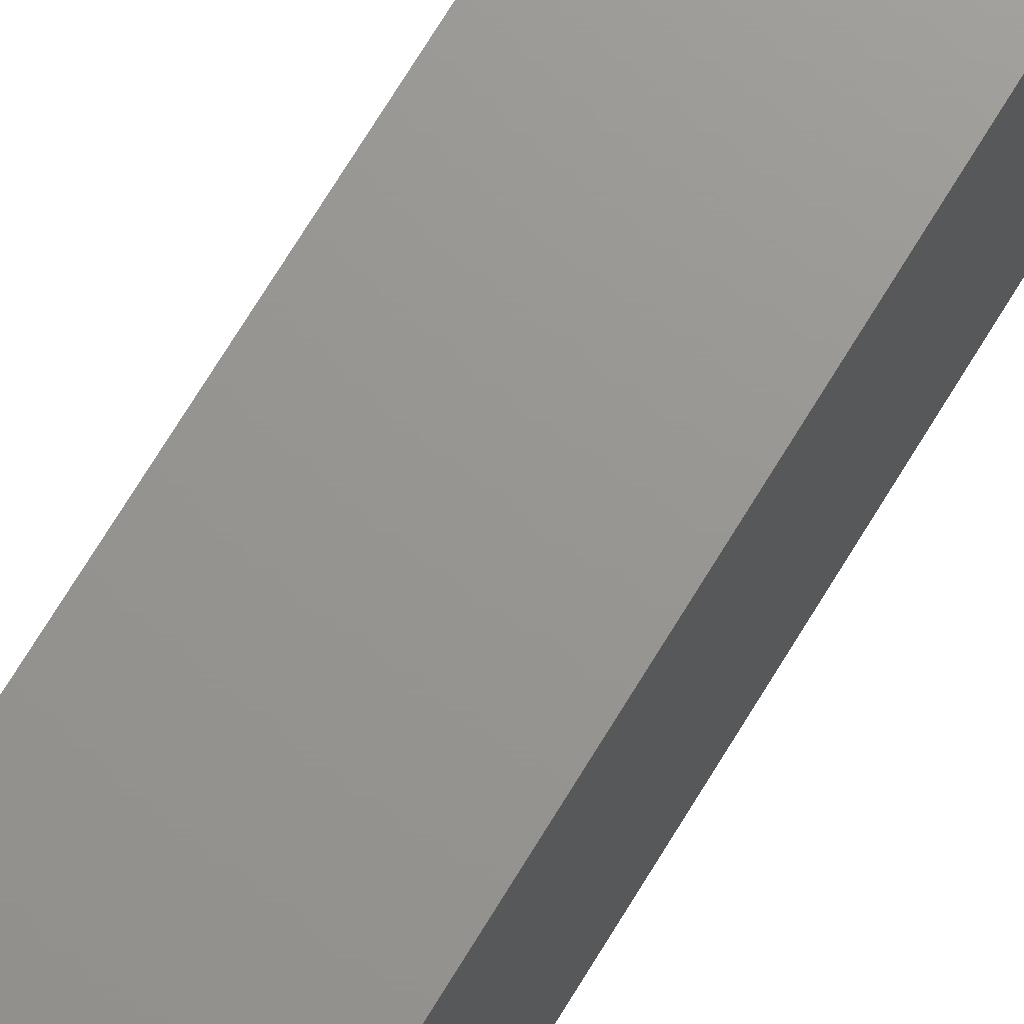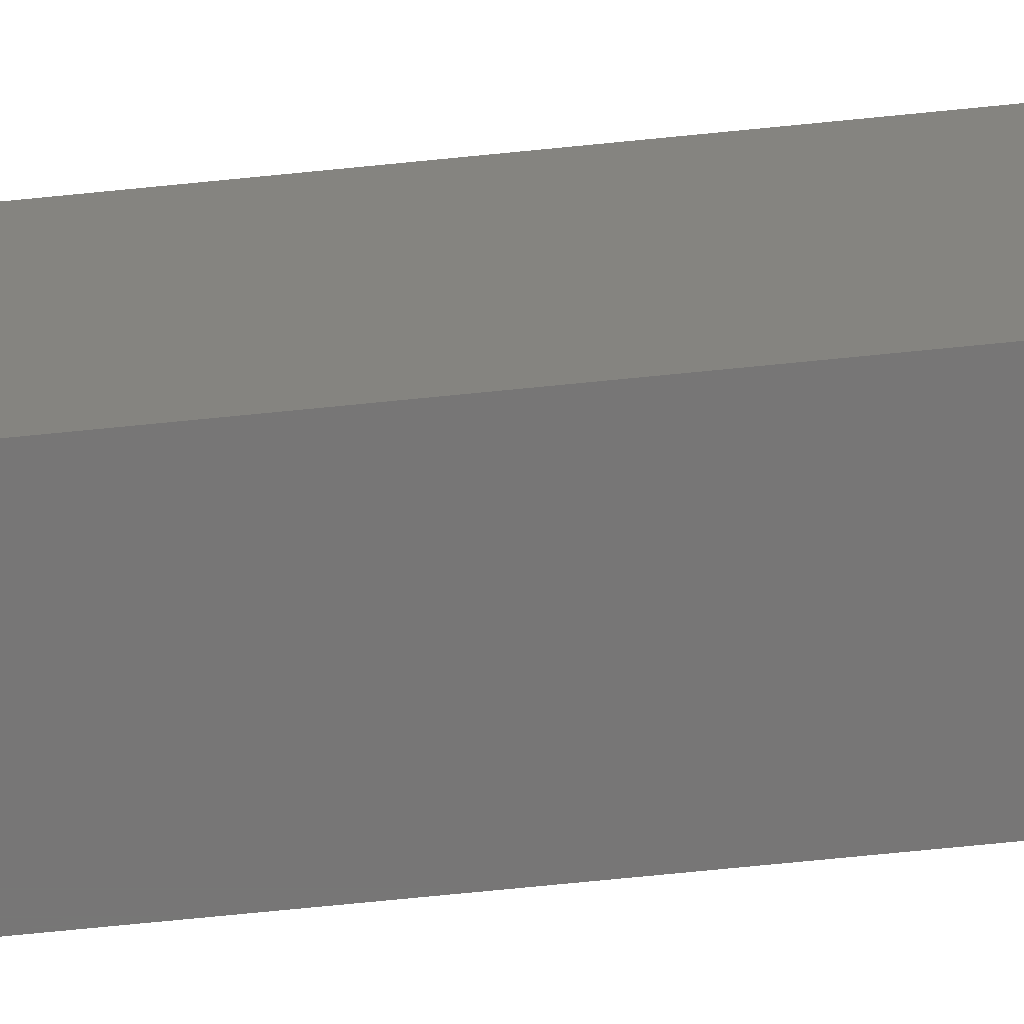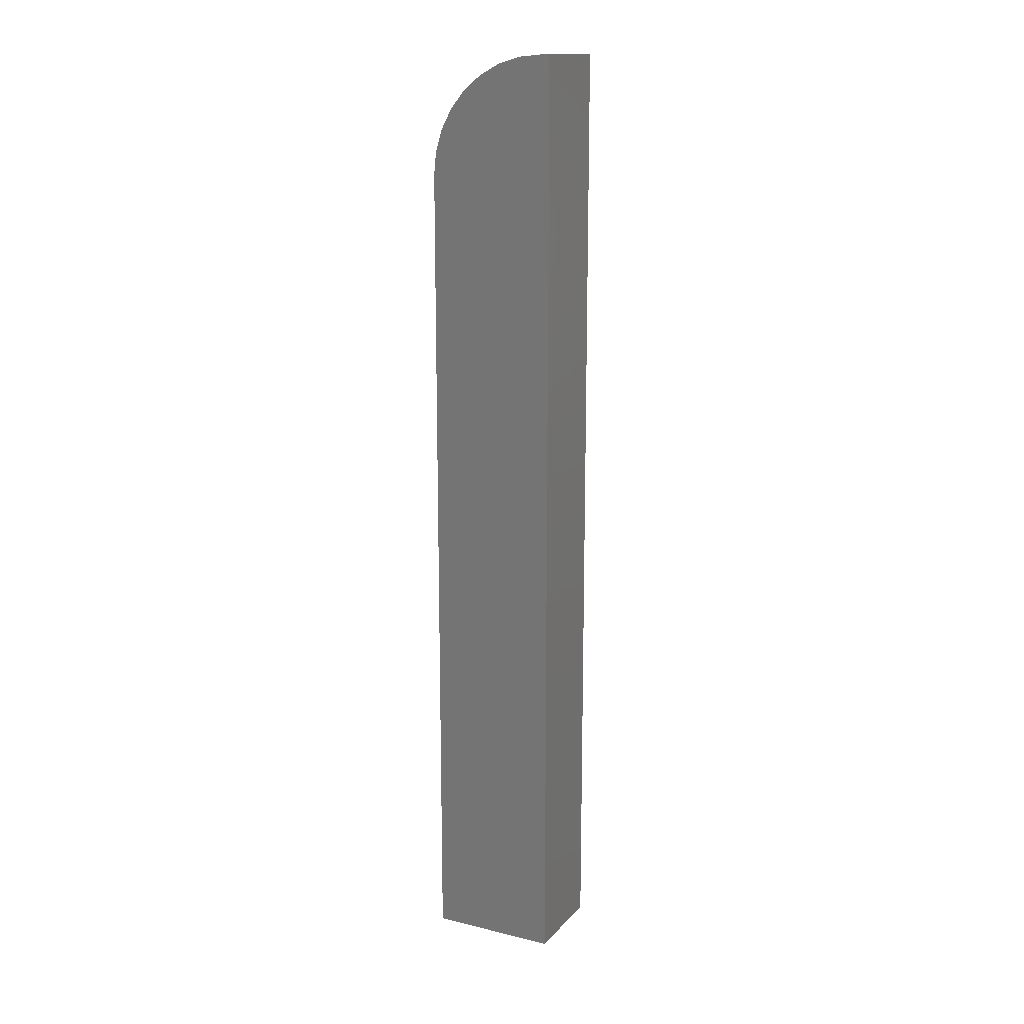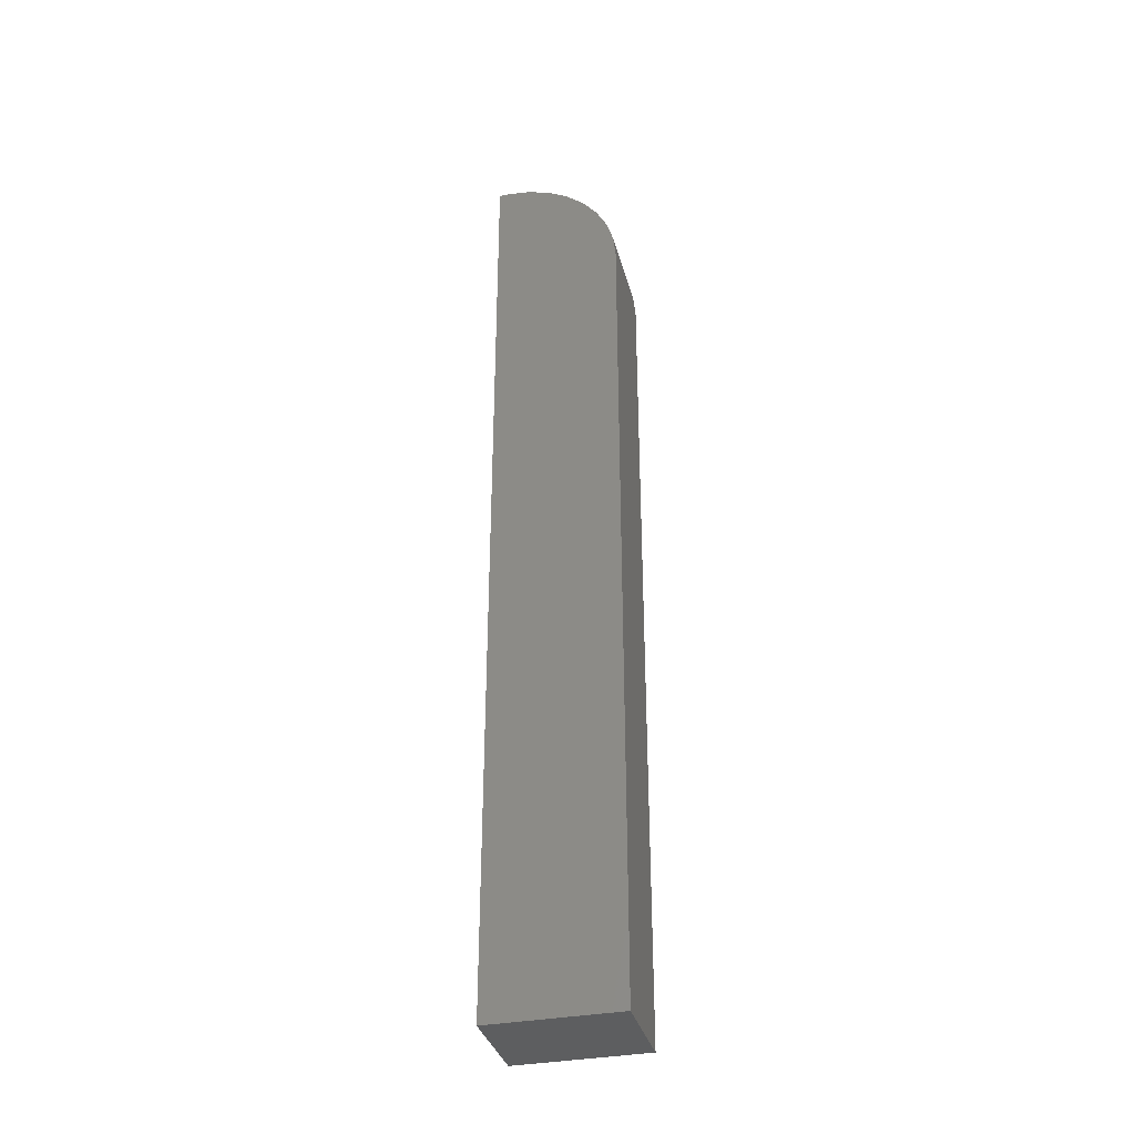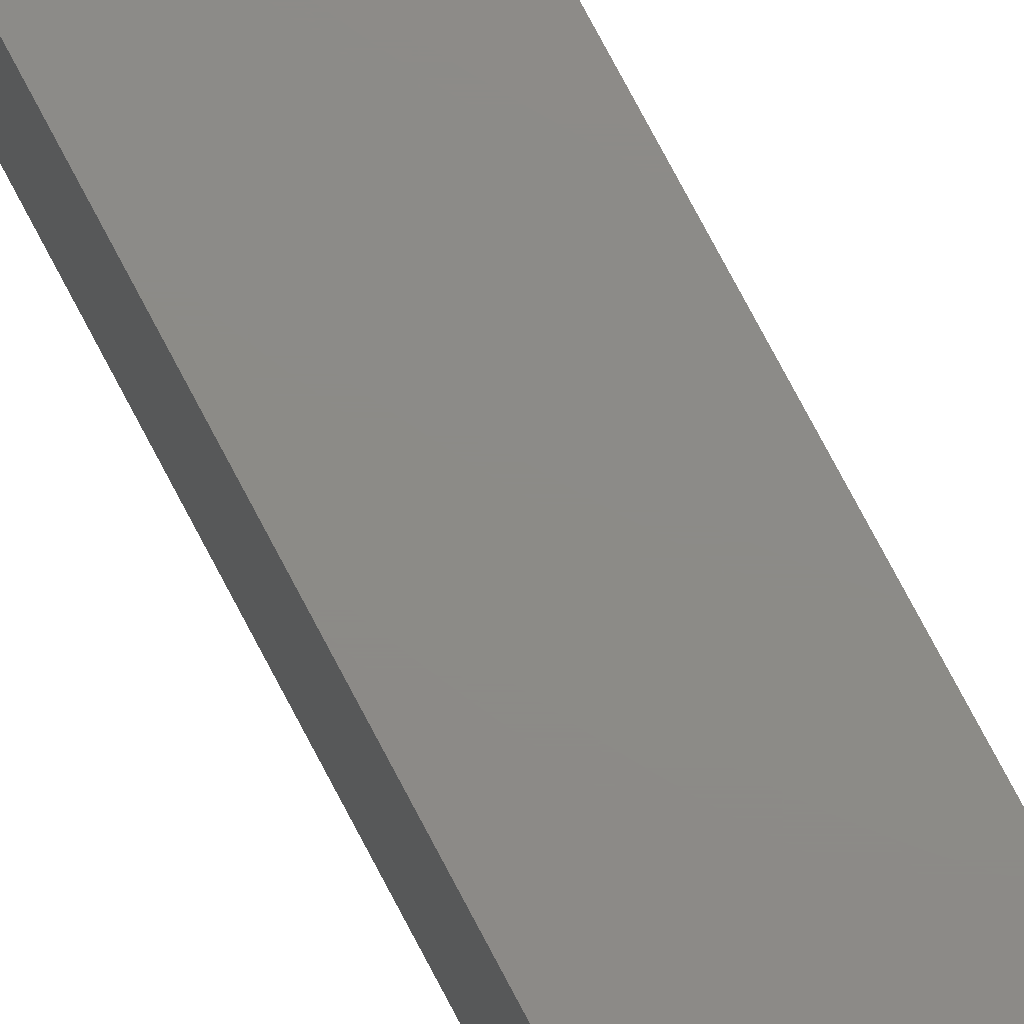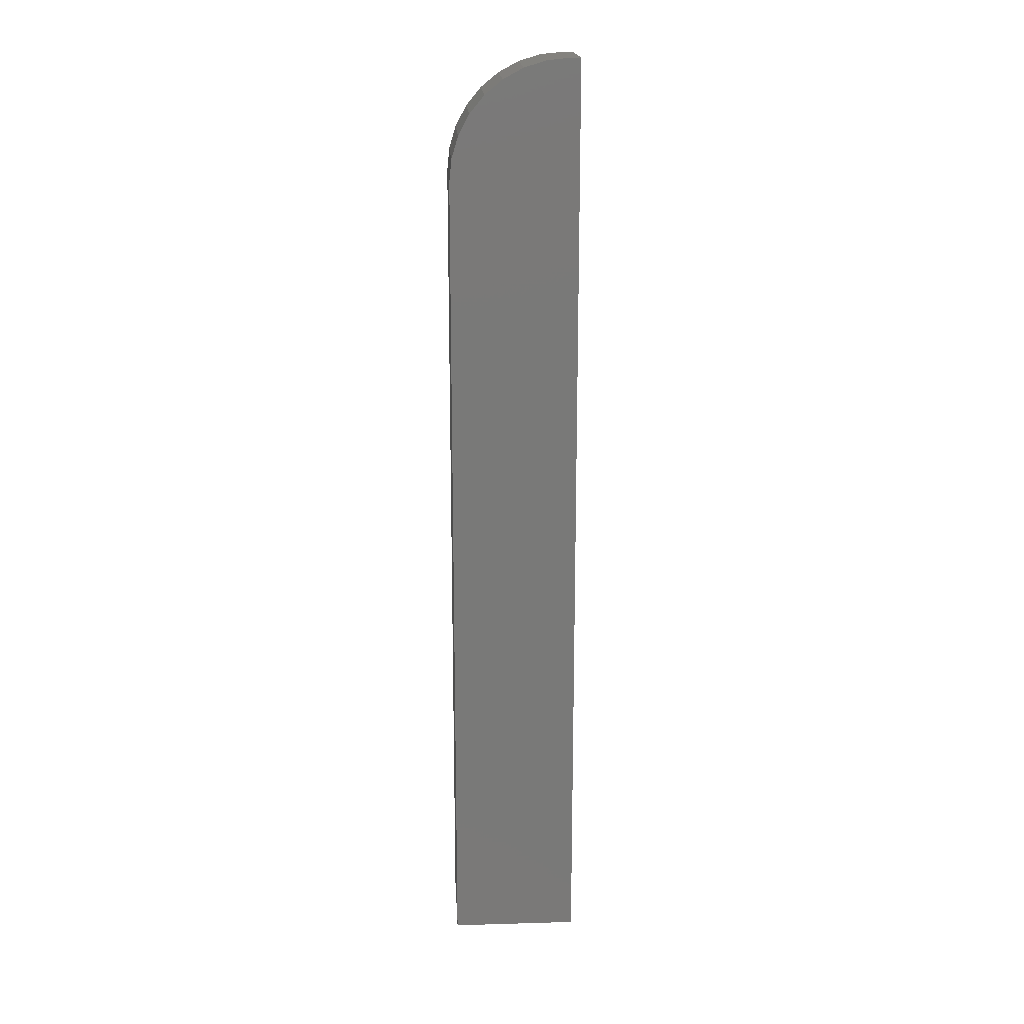
<metadata>
{"format":"stl","ext":"stl","renderer":"f3d","projection":"perspective","resolution":1024,"background":"white","views":[{"elev":70.3,"azim":31.1,"up":"+Z"},{"elev":-69.1,"azim":-84.2,"up":"+Z"},{"elev":15.2,"azim":116.8,"up":"+Y"},{"elev":-34.8,"azim":-75.6,"up":"+Y"},{"elev":76.4,"azim":152.2,"up":"+Z"},{"elev":18.2,"azim":86.8,"up":"+Y"}]}
</metadata>
<code>
# stl→obj: 24 verts, 44 faces
v -0.03479 0.75 -0.03479
v -0.03479 0.75 -0.02771
v 0.03363 0.75 -0.03479
v 0.03363 0.75 -0.02771
v -0.03479 0.0625 -0.03479
v -0.03479 0.0625 0.05822
v -0.03479 0.6641 0.05822
v -0.03479 0.6808 0.05657
v -0.03479 0.6969 0.05168
v -0.03479 0.7118 0.04374
v -0.03479 0.7248 0.03305
v -0.03479 0.7355 0.02003
v -0.03479 0.7435 0.005173
v -0.03479 0.7483 -0.01095
v 0.03363 0.0625 0.05822
v 0.03363 0.6641 0.05822
v 0.03363 0.7483 -0.01095
v 0.03363 0.7435 0.005173
v 0.03363 0.7355 0.02003
v 0.03363 0.7248 0.03305
v 0.03363 0.7118 0.04374
v 0.03363 0.6969 0.05168
v 0.03363 0.6808 0.05657
v 0.03363 0.0625 -0.03479
f 1 2 3
f 3 2 4
f 1 5 6
f 1 6 7
f 1 7 8
f 1 8 9
f 1 9 10
f 1 10 11
f 1 11 12
f 1 12 13
f 1 13 14
f 1 14 2
f 15 16 6
f 6 16 7
f 17 18 4
f 3 4 18
f 3 18 19
f 3 19 20
f 3 20 21
f 3 21 22
f 3 22 23
f 3 23 16
f 3 16 15
f 3 15 24
f 4 2 17
f 17 2 14
f 17 14 18
f 18 14 13
f 18 13 19
f 19 13 12
f 19 12 20
f 20 12 11
f 20 11 21
f 21 11 10
f 21 10 22
f 22 10 9
f 22 9 23
f 23 9 8
f 23 8 16
f 16 8 7
f 5 24 6
f 6 24 15
f 5 1 24
f 24 1 3

</code>
